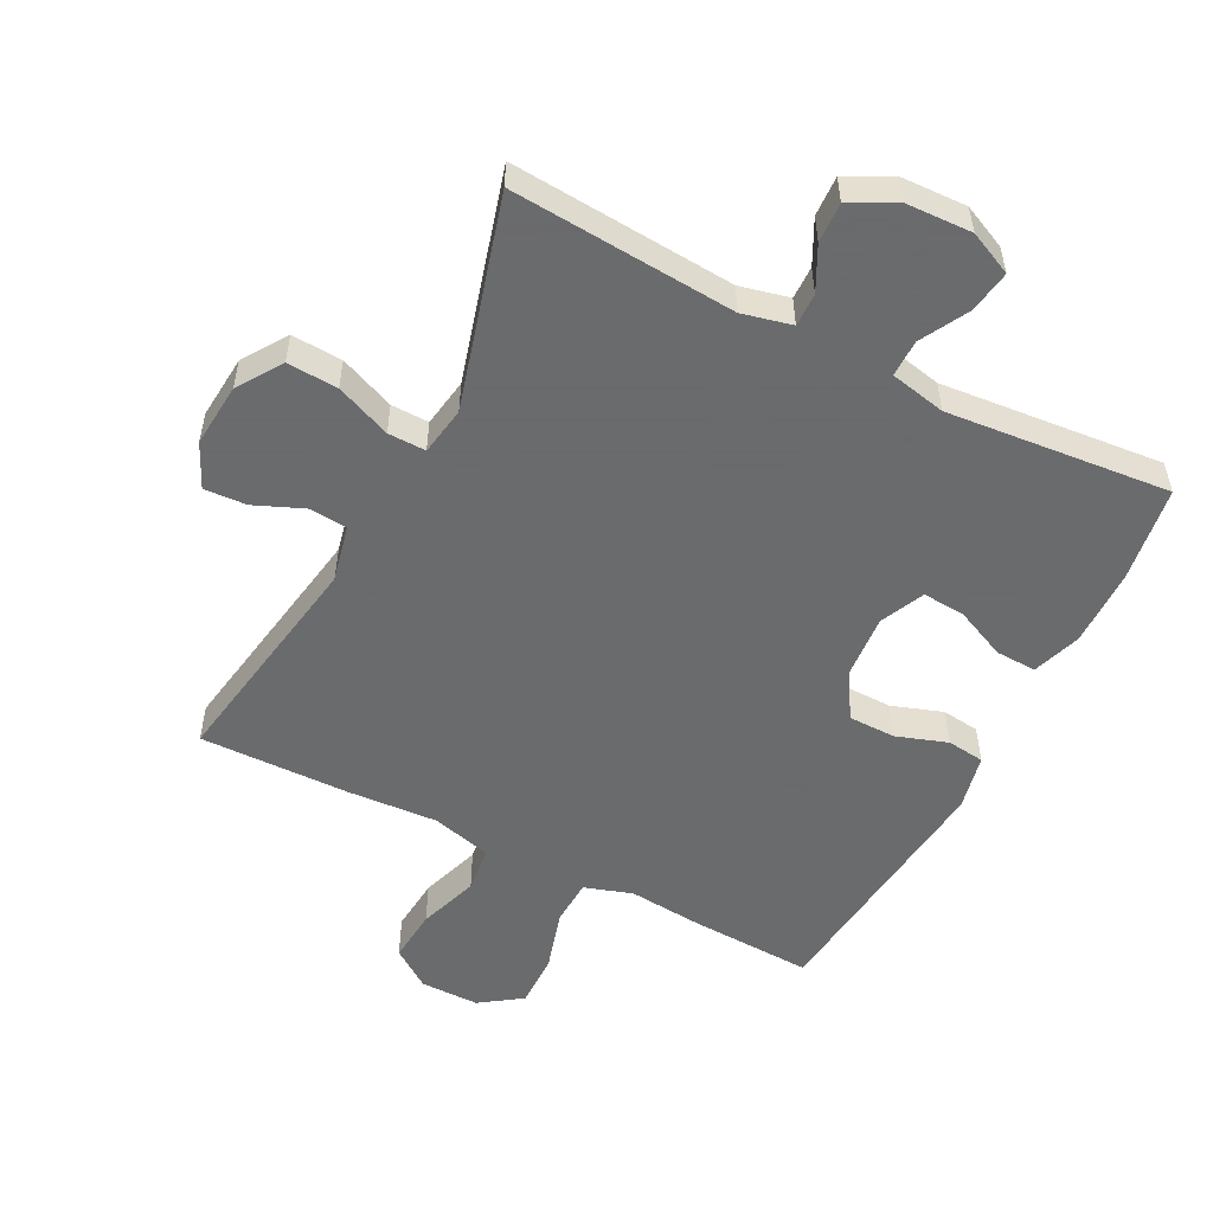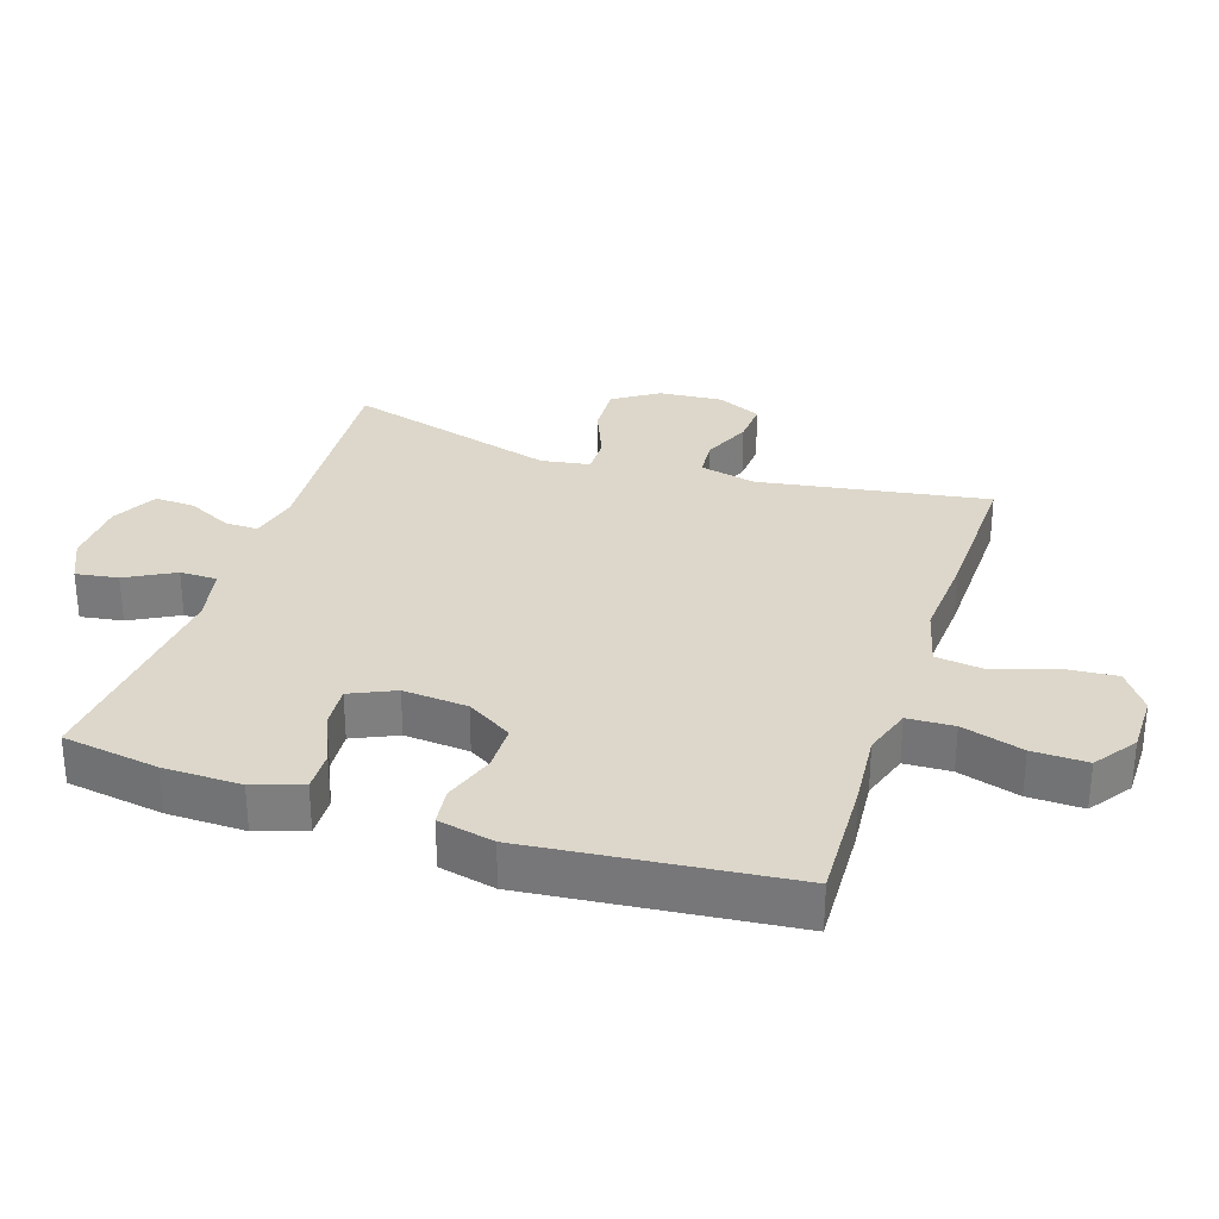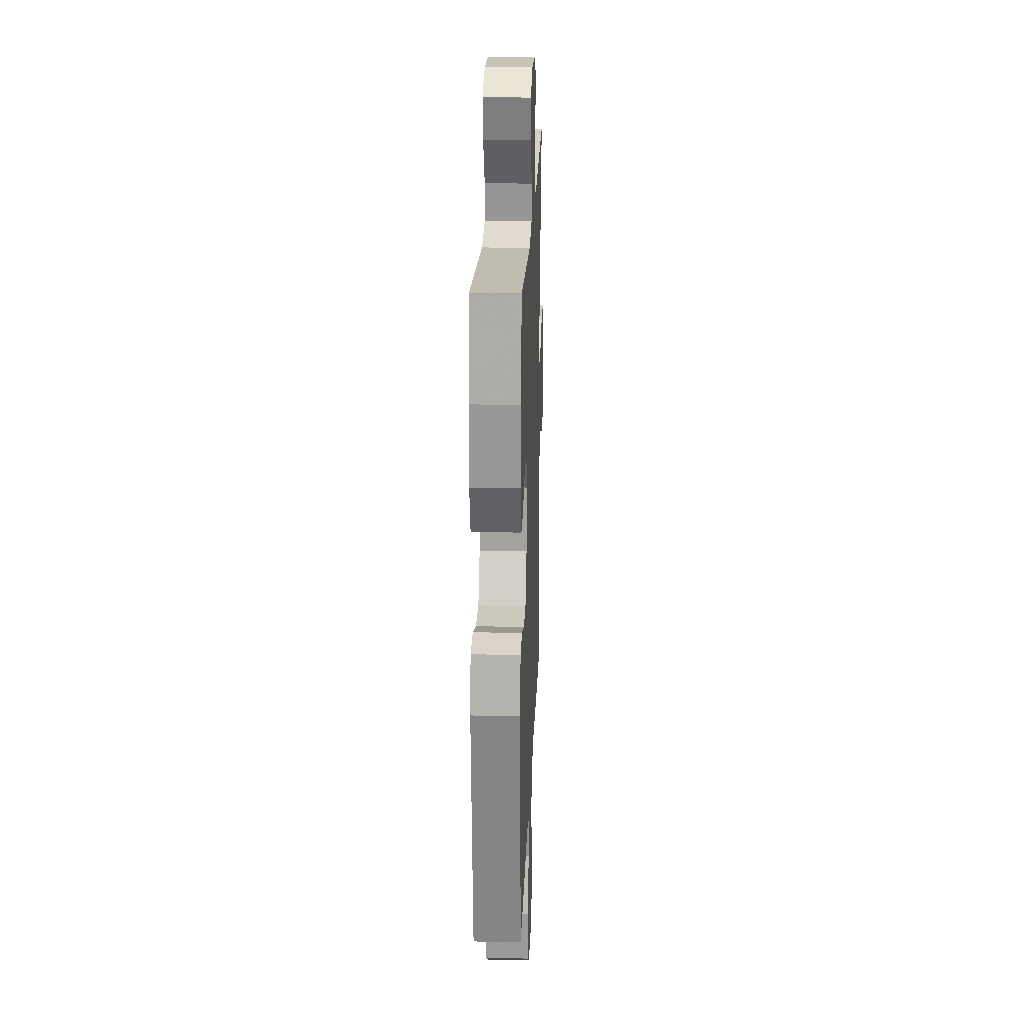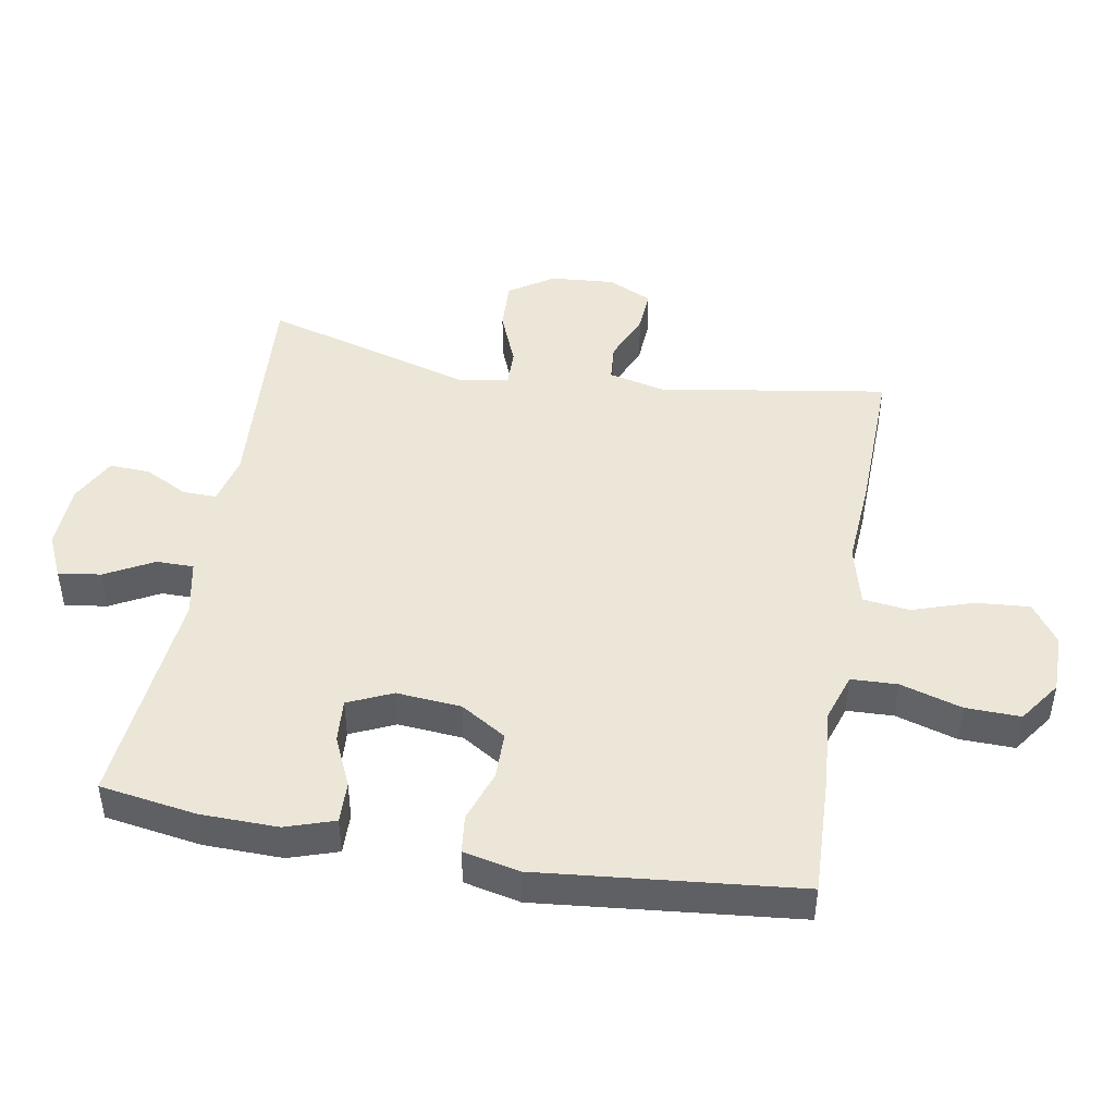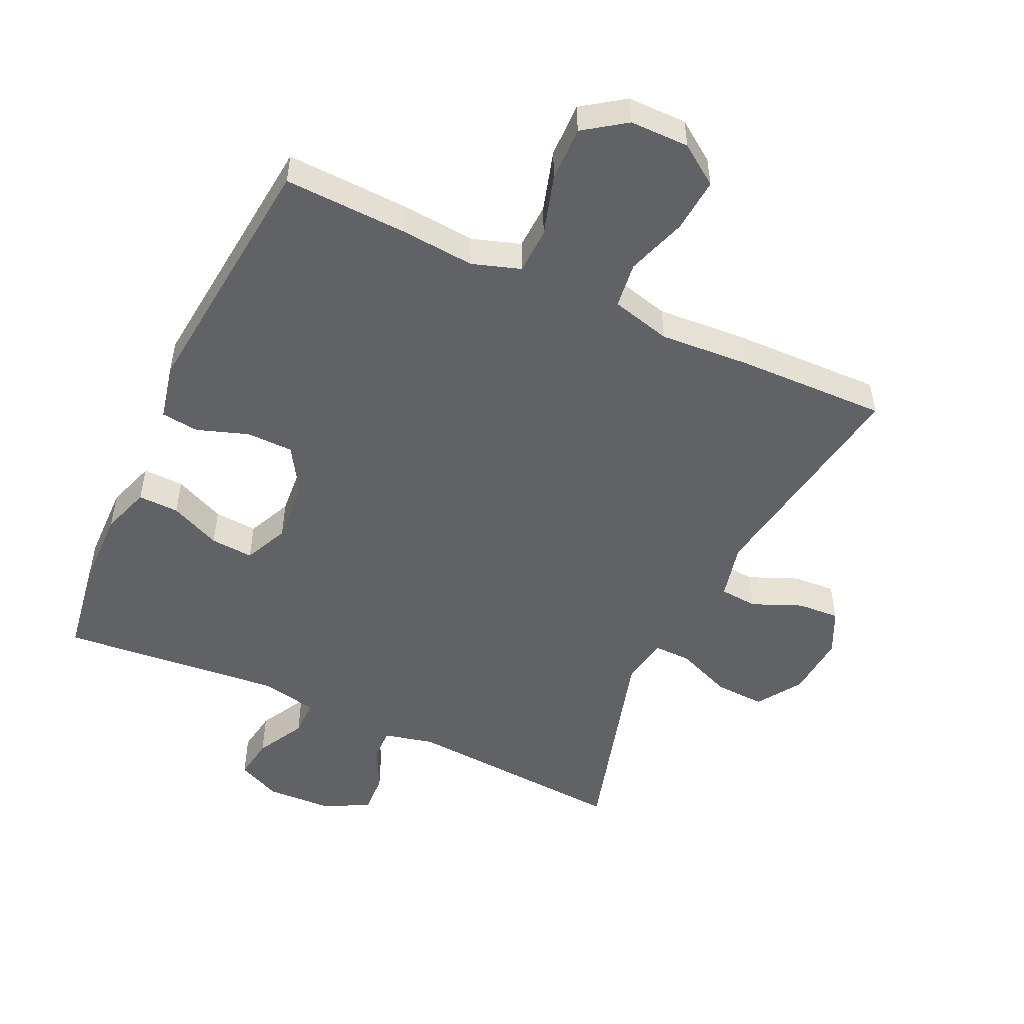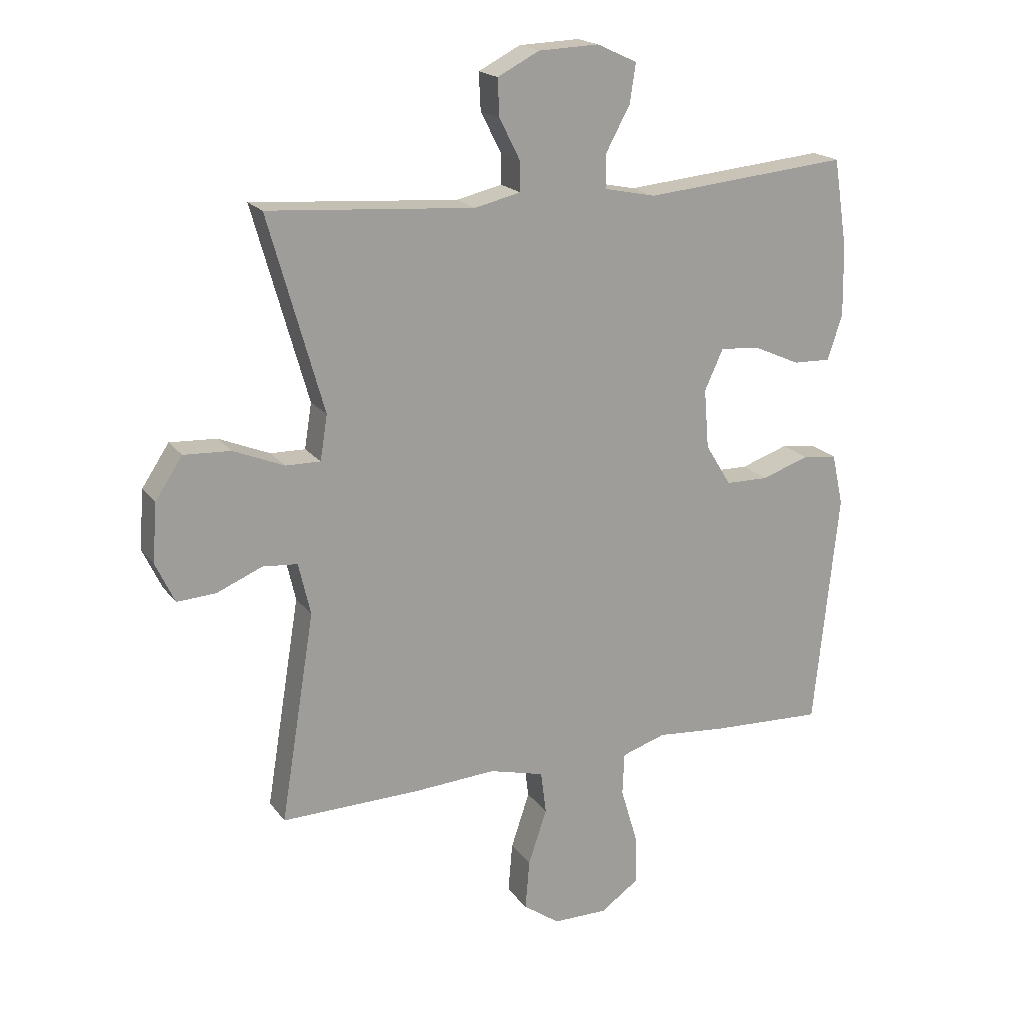
<metadata>
{"format":"obj","ext":"obj","renderer":"f3d","projection":"perspective","resolution":1024,"background":"white","views":[{"elev":-53.2,"azim":-27.3,"up":"+Y"},{"elev":30.6,"azim":108.2,"up":"+Y"},{"elev":21.9,"azim":92.2,"up":"+Z"},{"elev":46.2,"azim":100.1,"up":"+Y"},{"elev":-50.7,"azim":155.1,"up":"+Y"},{"elev":18.9,"azim":-25.0,"up":"+Z"}]}
</metadata>
<code>
v -0.5 0.07 -0.5
v -0.443 0.07 -0.15
v -0.463 0.07 -0.063
v -0.521 0.07 -0.058
v -0.597 0.07 -0.09
v -0.662 0.07 -0.094
v -0.694 0.07 -0.026
v -0.686 0.07 0.072
v -0.641 0.07 0.14
v -0.563 0.07 0.136
v -0.478 0.07 0.101
v -0.42 0.07 0.1
v -0.408 0.07 0.175
v -0.5 0.07 0.5
v -0.155 0.07 0.475
v -0.079 0.07 0.493
v -0.08 0.07 0.544
v -0.114 0.07 0.611
v -0.117 0.07 0.673
v -0.047 0.07 0.709
v 0.054 0.07 0.713
v 0.121 0.07 0.682
v 0.111 0.07 0.617
v 0.071 0.07 0.543
v 0.071 0.07 0.486
v 0.157 0.07 0.468
v 0.5 0.07 0.5
v 0.523 0.07 0.352
v 0.525 0.07 0.233
v 0.5 0.07 0.158
v 0.437 0.07 0.16
v 0.359 0.07 0.195
v 0.293 0.07 0.2
v 0.262 0.07 0.132
v 0.27 0.07 0.033
v 0.313 0.07 -0.037
v 0.385 0.07 -0.038
v 0.464 0.07 -0.011
v 0.522 0.07 -0.018
v 0.541 0.07 -0.104
v 0.5 0.07 -0.5
v 0.31 0.07 -0.492
v 0.196 0.07 -0.482
v 0.122 0.07 -0.506
v 0.119 0.07 -0.577
v 0.147 0.07 -0.671
v 0.149 0.07 -0.755
v 0.085 0.07 -0.8
v -0.006 0.07 -0.8
v -0.067 0.07 -0.757
v -0.06 0.07 -0.674
v -0.029 0.07 -0.581
v -0.038 0.07 -0.51
v -0.13 0.07 -0.486
v -0.268 0.07 -0.495
v -0.5 0 -0.5
v -0.443 0 -0.15
v -0.463 0 -0.063
v -0.521 0 -0.058
v -0.597 0 -0.09
v -0.662 0 -0.094
v -0.694 0 -0.026
v -0.686 0 0.072
v -0.641 0 0.14
v -0.563 0 0.136
v -0.478 0 0.101
v -0.42 0 0.1
v -0.408 0 0.175
v -0.5 0 0.5
v -0.155 0 0.475
v -0.079 0 0.493
v -0.08 0 0.544
v -0.114 0 0.611
v -0.117 0 0.673
v -0.047 0 0.709
v 0.054 0 0.713
v 0.121 0 0.682
v 0.111 0 0.617
v 0.071 0 0.543
v 0.071 0 0.486
v 0.157 0 0.468
v 0.5 0 0.5
v 0.523 0 0.352
v 0.525 0 0.233
v 0.5 0 0.158
v 0.437 0 0.16
v 0.359 0 0.195
v 0.293 0 0.2
v 0.262 0 0.132
v 0.27 0 0.033
v 0.313 0 -0.037
v 0.385 0 -0.038
v 0.464 0 -0.011
v 0.522 0 -0.018
v 0.541 0 -0.104
v 0.5 0 -0.5
v 0.31 0 -0.492
v 0.196 0 -0.482
v 0.122 0 -0.506
v 0.119 0 -0.577
v 0.147 0 -0.671
v 0.149 0 -0.755
v 0.085 0 -0.8
v -0.006 0 -0.8
v -0.067 0 -0.757
v -0.06 0 -0.674
v -0.029 0 -0.581
v -0.038 0 -0.51
v -0.13 0 -0.486
v -0.268 0 -0.495
f 54 55 1 2
f 53 54 2 3
f 50 51 52
f 49 50 52
f 48 49 52
f 47 48 52
f 46 47 52
f 45 46 52
f 44 45 52 53
f 43 44 53 3
f 41 42 43
f 40 41 43
f 39 40 43
f 38 39 43
f 37 38 43
f 36 37 43 3
f 30 31 32
f 29 30 32
f 28 29 32
f 27 28 32
f 26 27 32
f 25 26 32 33
f 22 23 24
f 21 22 24
f 20 21 24
f 19 20 24
f 18 19 24
f 17 18 24
f 16 17 24 25
f 25 33 34
f 16 25 34
f 15 16 34
f 9 10 11
f 8 9 11
f 7 8 11
f 6 7 11
f 5 6 11
f 4 5 11
f 4 11 12
f 3 4 12
f 36 3 12
f 35 36 12
f 15 34 35
f 14 15 35
f 13 14 35
f 12 13 35
f 57 56 110 109
f 58 57 109 108
f 107 106 105
f 107 105 104
f 107 104 103
f 107 103 102
f 107 102 101
f 107 101 100
f 108 107 100 99
f 58 108 99 98
f 98 97 96
f 98 96 95
f 98 95 94
f 98 94 93
f 98 93 92
f 58 98 92 91
f 87 86 85
f 87 85 84
f 87 84 83
f 87 83 82
f 87 82 81
f 88 87 81 80
f 79 78 77
f 79 77 76
f 79 76 75
f 79 75 74
f 79 74 73
f 79 73 72
f 80 79 72 71
f 89 88 80
f 89 80 71
f 89 71 70
f 66 65 64
f 66 64 63
f 66 63 62
f 66 62 61
f 66 61 60
f 66 60 59
f 67 66 59
f 67 59 58
f 67 58 91
f 67 91 90
f 90 89 70
f 90 70 69
f 90 69 68
f 90 68 67
f 1 56 57 2
f 2 57 58 3
f 3 58 59 4
f 4 59 60 5
f 5 60 61 6
f 6 61 62 7
f 7 62 63 8
f 8 63 64 9
f 9 64 65 10
f 10 65 66 11
f 11 66 67 12
f 12 67 68 13
f 13 68 69 14
f 14 69 70 15
f 15 70 71 16
f 16 71 72 17
f 17 72 73 18
f 18 73 74 19
f 19 74 75 20
f 20 75 76 21
f 21 76 77 22
f 22 77 78 23
f 23 78 79 24
f 24 79 80 25
f 25 80 81 26
f 26 81 82 27
f 27 82 83 28
f 28 83 84 29
f 29 84 85 30
f 30 85 86 31
f 31 86 87 32
f 32 87 88 33
f 33 88 89 34
f 34 89 90 35
f 35 90 91 36
f 36 91 92 37
f 37 92 93 38
f 38 93 94 39
f 39 94 95 40
f 40 95 96 41
f 41 96 97 42
f 42 97 98 43
f 43 98 99 44
f 44 99 100 45
f 45 100 101 46
f 46 101 102 47
f 47 102 103 48
f 48 103 104 49
f 49 104 105 50
f 50 105 106 51
f 51 106 107 52
f 52 107 108 53
f 53 108 109 54
f 54 109 110 55
f 55 110 56 1

</code>
